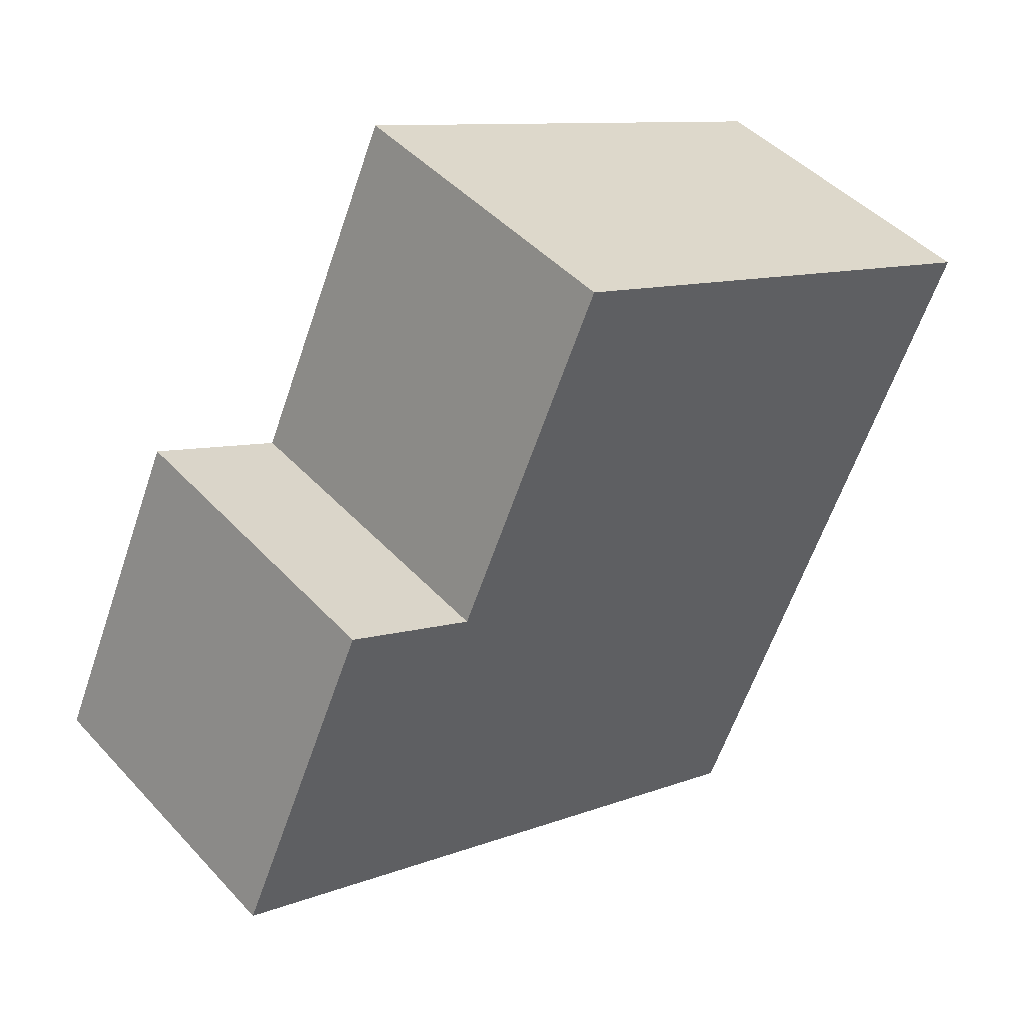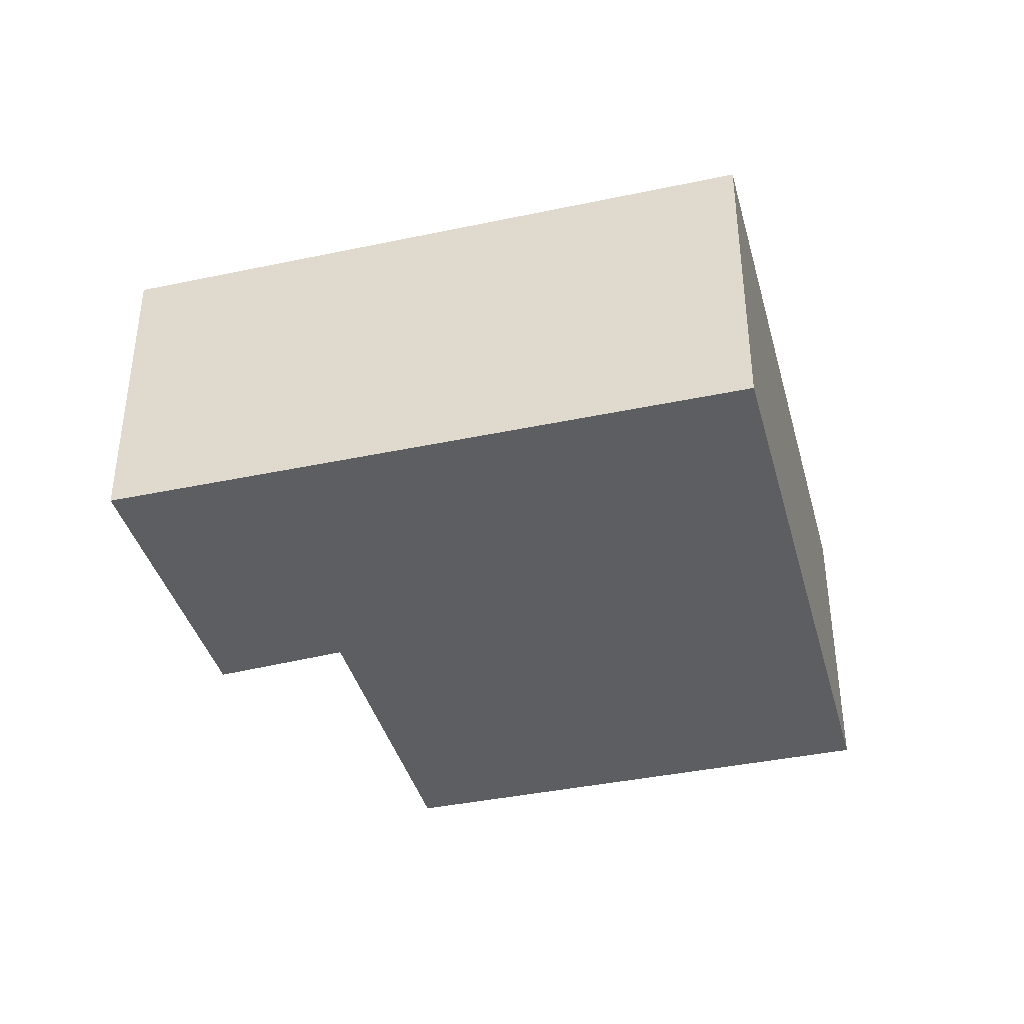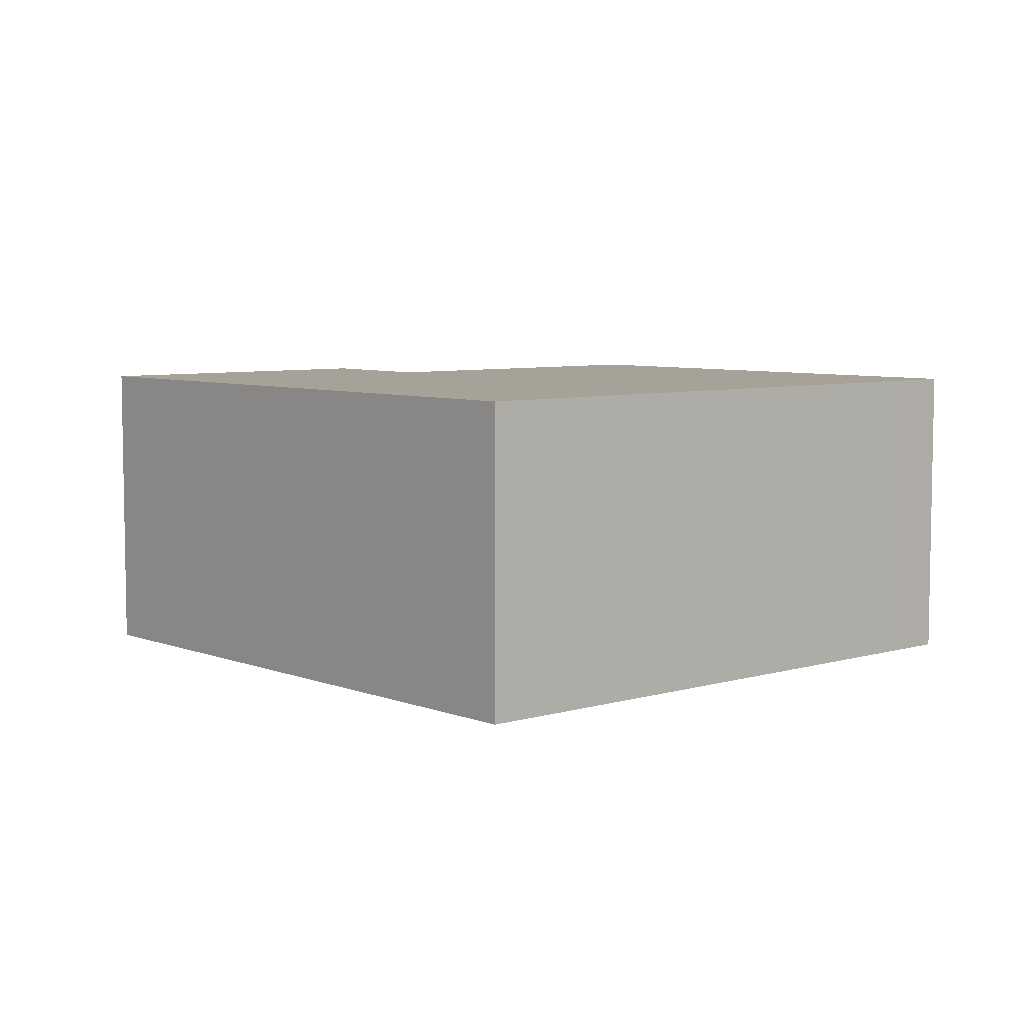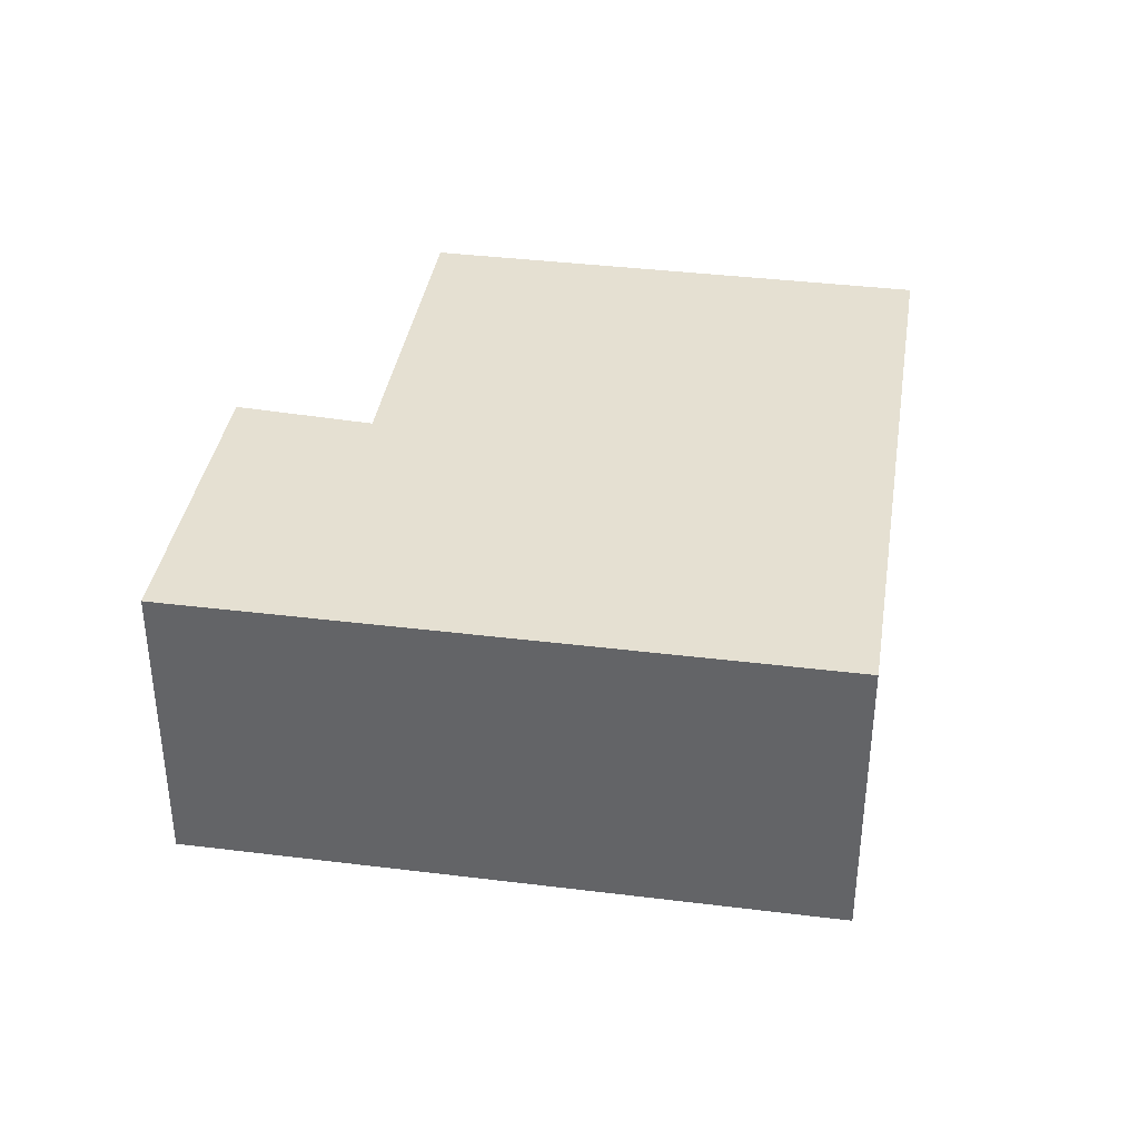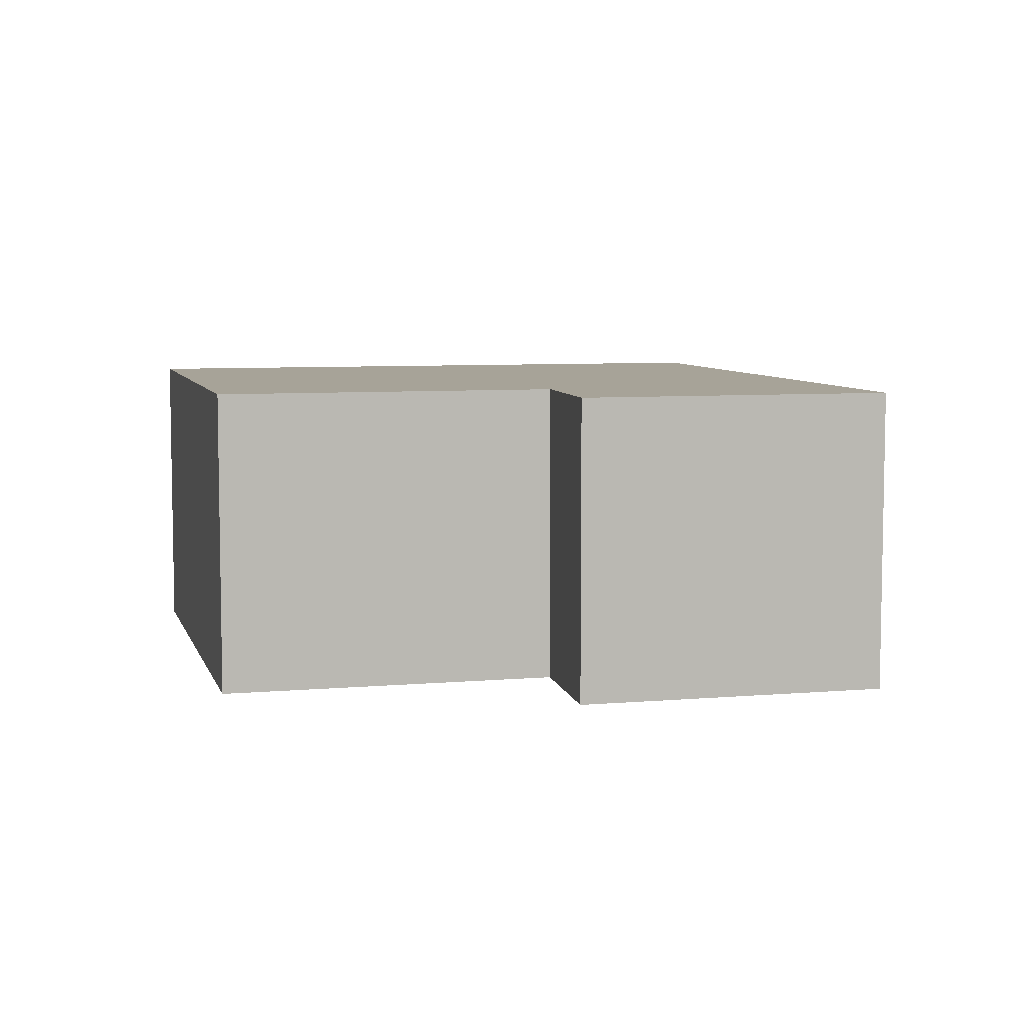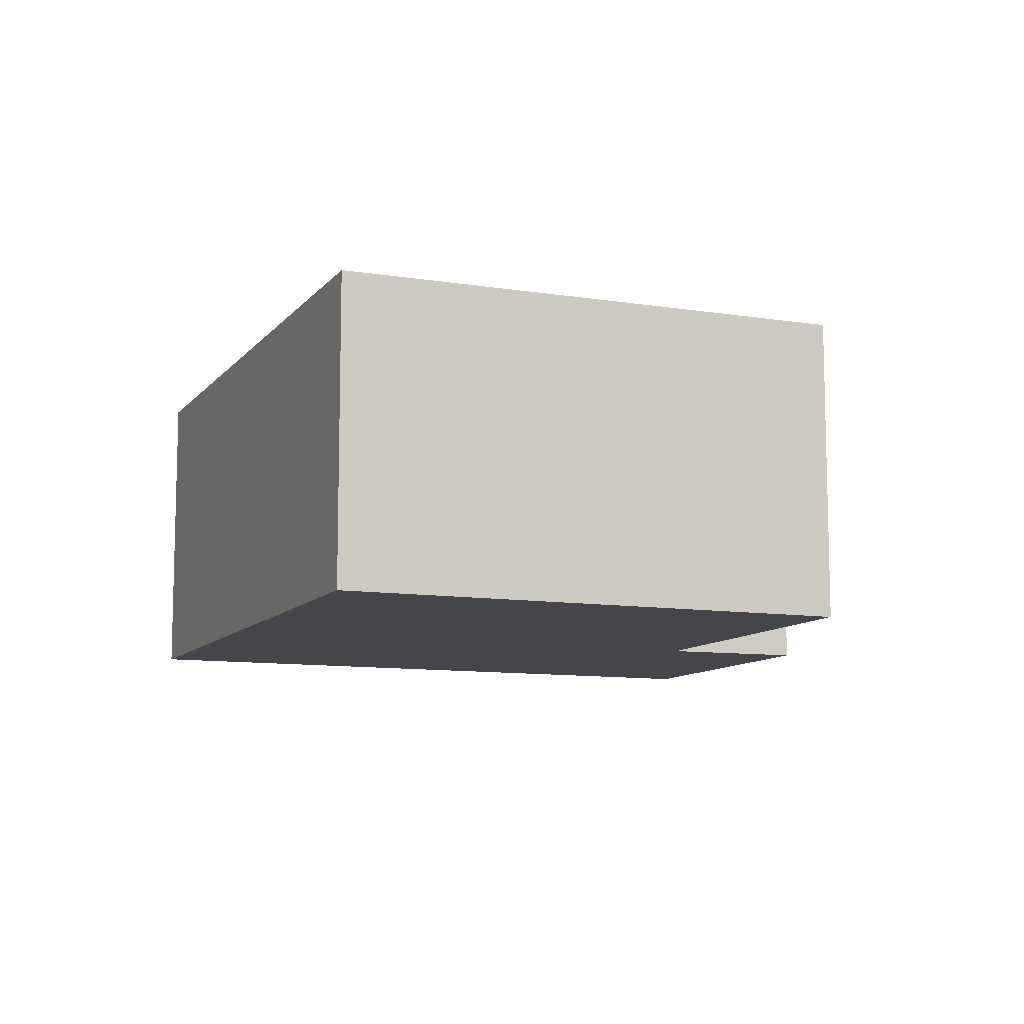
<metadata>
{"format":"obj","ext":"obj","renderer":"f3d","projection":"perspective","resolution":1024,"background":"white","views":[{"elev":45.6,"azim":140.4,"up":"+Z"},{"elev":-39.3,"azim":170.2,"up":"+Y"},{"elev":6.4,"azim":-155.9,"up":"+Y"},{"elev":37.6,"azim":164.4,"up":"+Y"},{"elev":6.8,"azim":51.0,"up":"+Y"},{"elev":-10.0,"azim":-46.9,"up":"+Y"}]}
</metadata>
<code>
v  4.977 3.193 2.278
v  0.201 3.193 -0.44
v  0 3.193 1.955e-16
v  2.697 3.193 -5.891
v  2.872 3.193 -6.273
v  6.477 3.193 -1.016
v  9.199 3.193 -3.376
v  7.8 3.193 -0.32
v  7.8 1.959e-17 -0.32
v  9.199 2.067e-16 -3.376
v  4.977 -1.395e-16 2.278
v  6.477 6.221e-17 -1.016
v  2.872 3.841e-16 -6.273
v  2.697 3.607e-16 -5.891
v  0.201 2.694e-17 -0.44
v  0 0 0
g defaultobject
f 1 2 3
f 2 1 4
f 4 1 5
f 5 1 6
f 5 6 7
f 7 6 8
f 9 7 8
f 7 9 10
f 11 6 1
f 6 11 12
f 10 5 7
f 5 10 13
f 13 4 5
f 4 13 2
f 2 13 14
f 2 14 15
f 2 15 3
f 3 15 16
f 16 1 3
f 1 16 11
f 12 8 6
f 8 12 9
f 15 11 16
f 11 15 14
f 11 14 12
f 12 14 13
f 12 13 10
f 12 10 9

</code>
